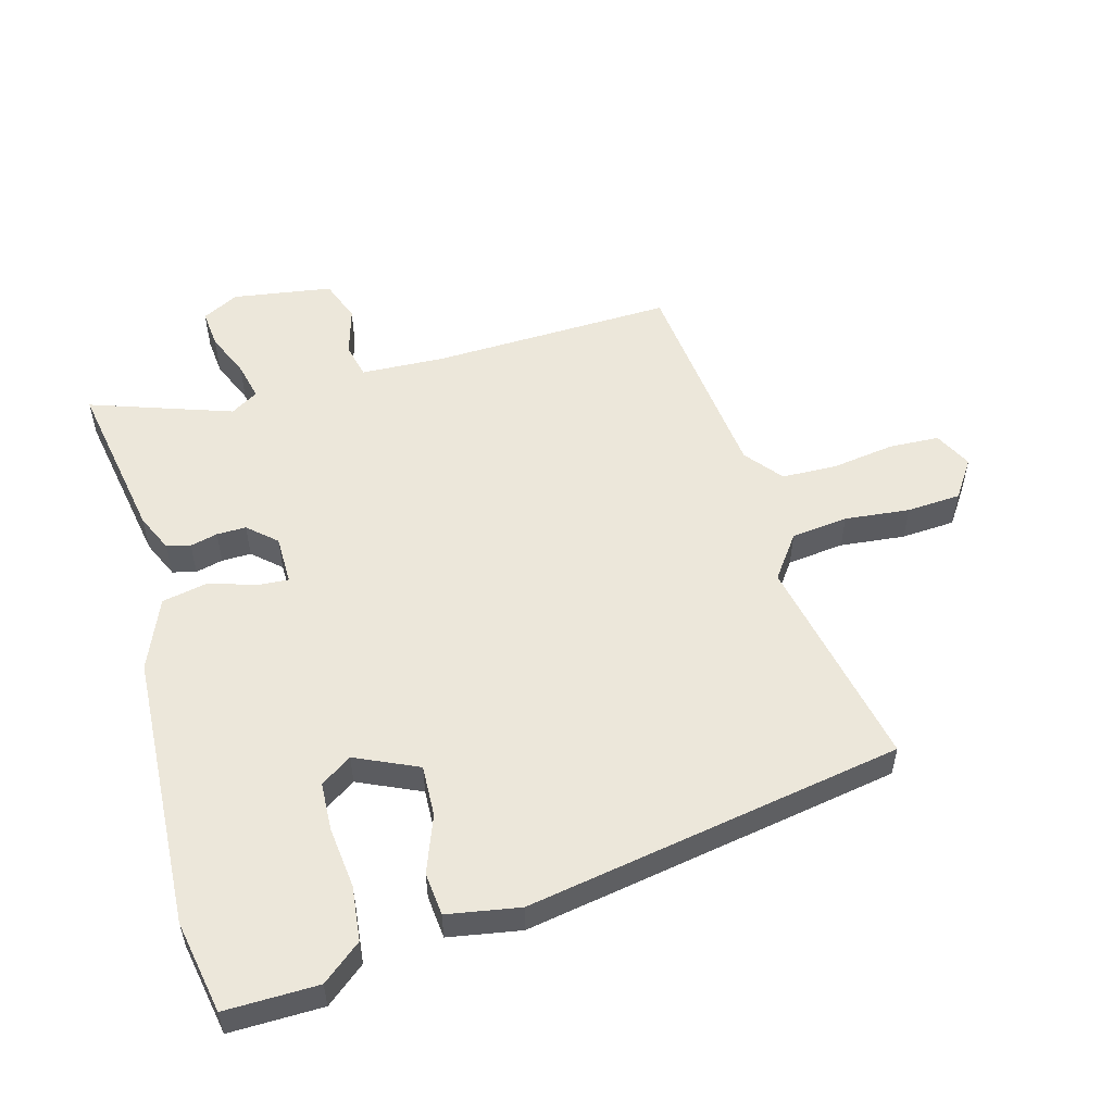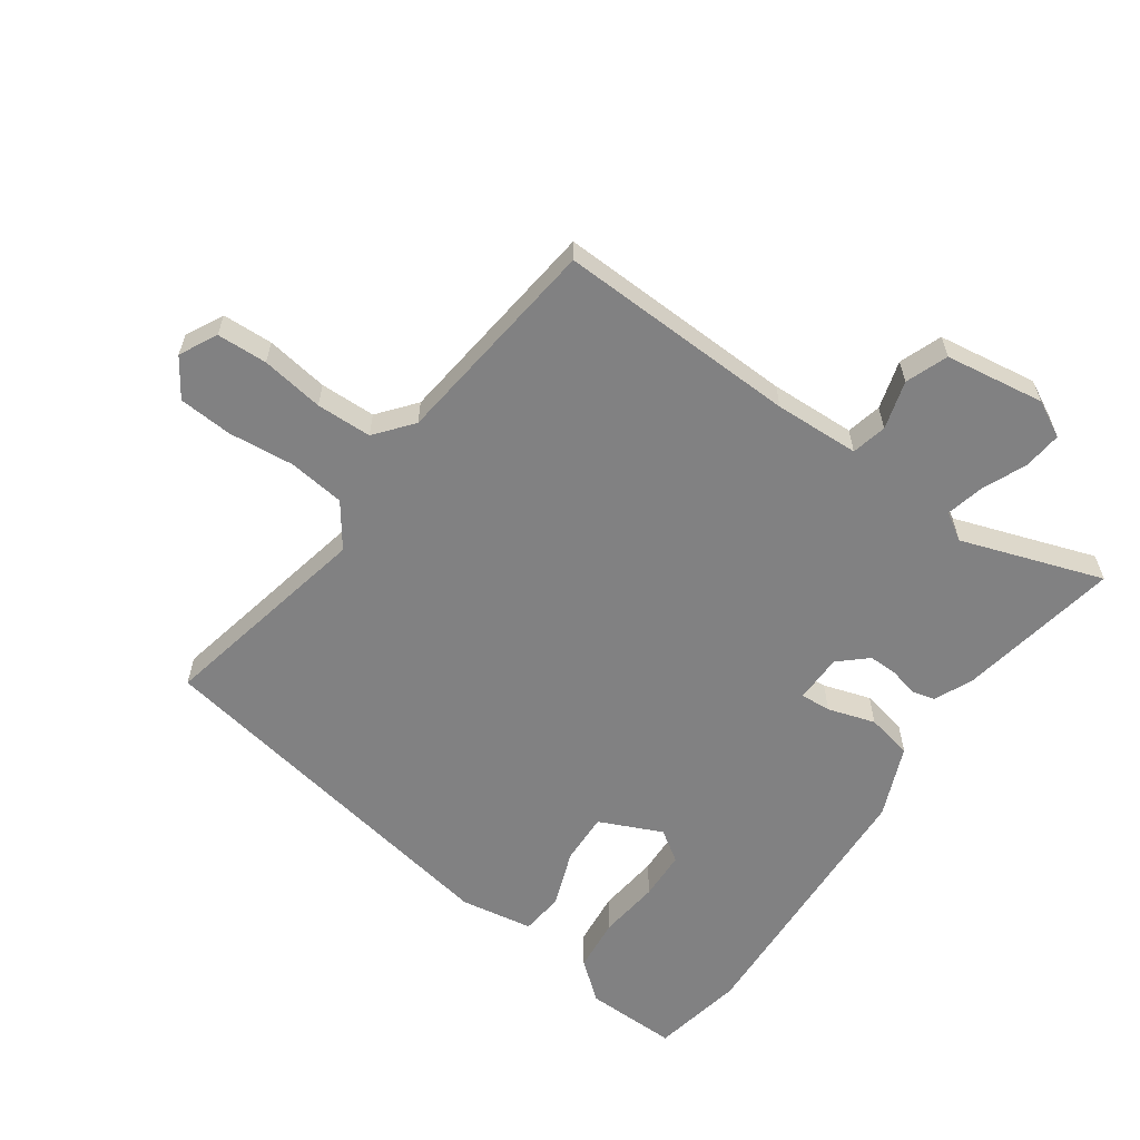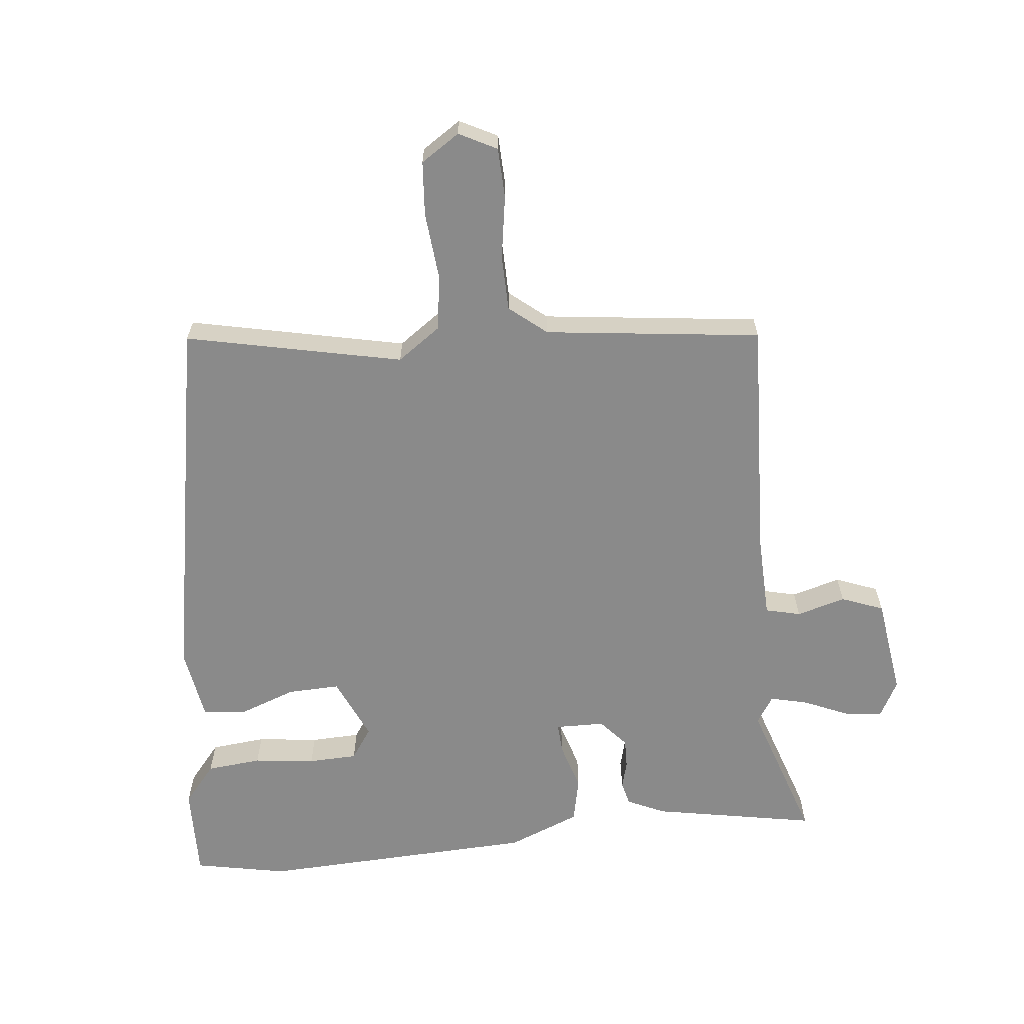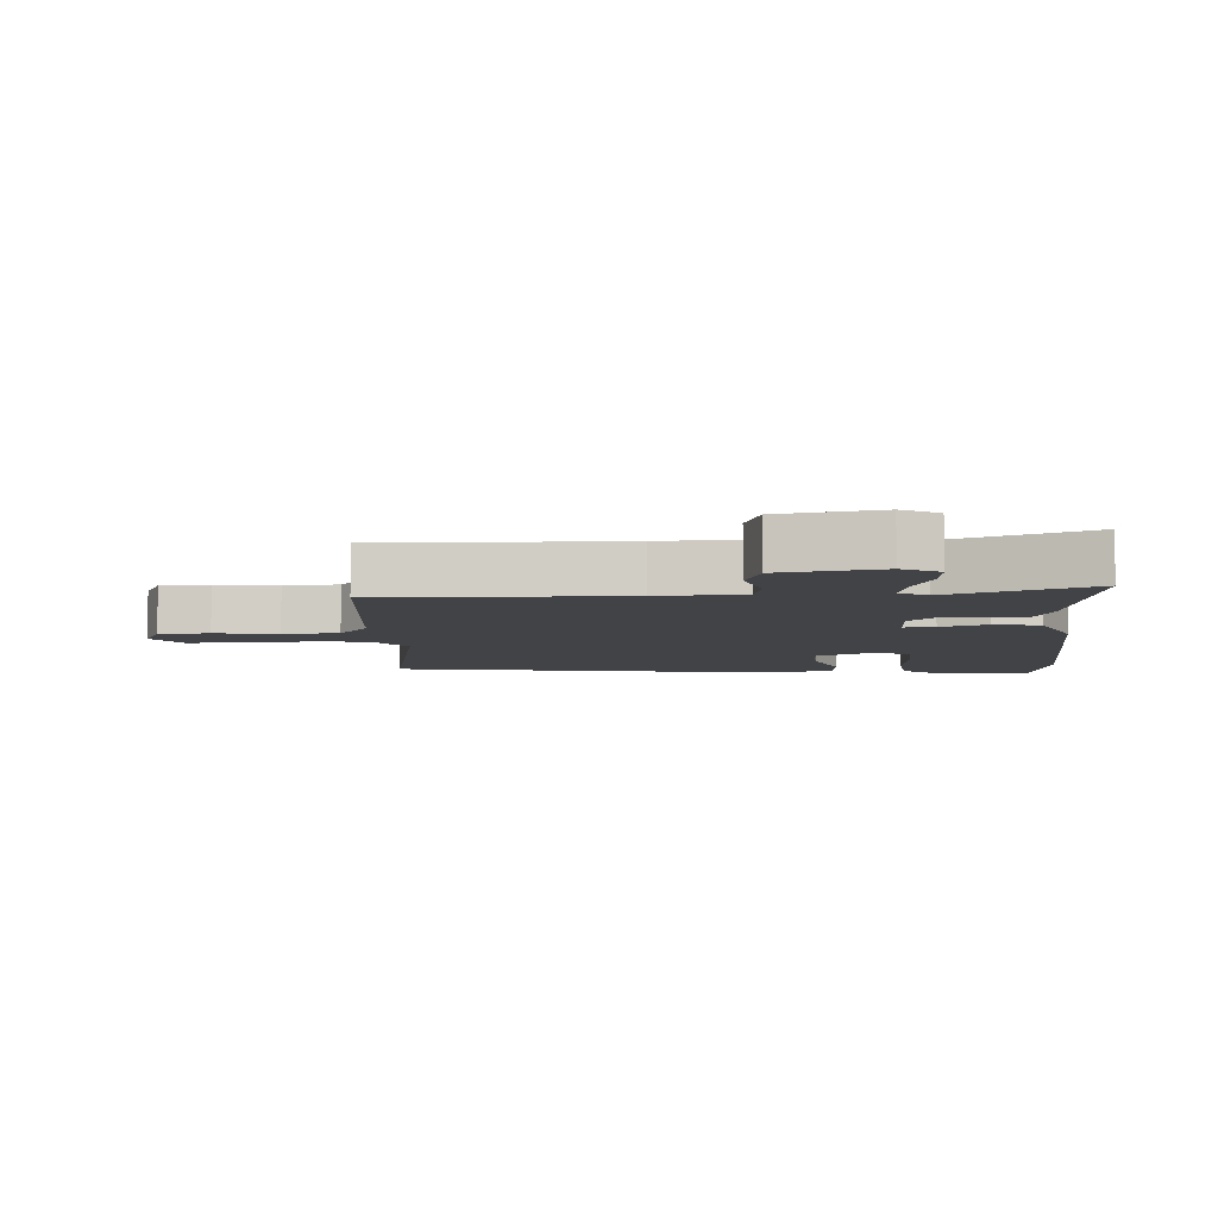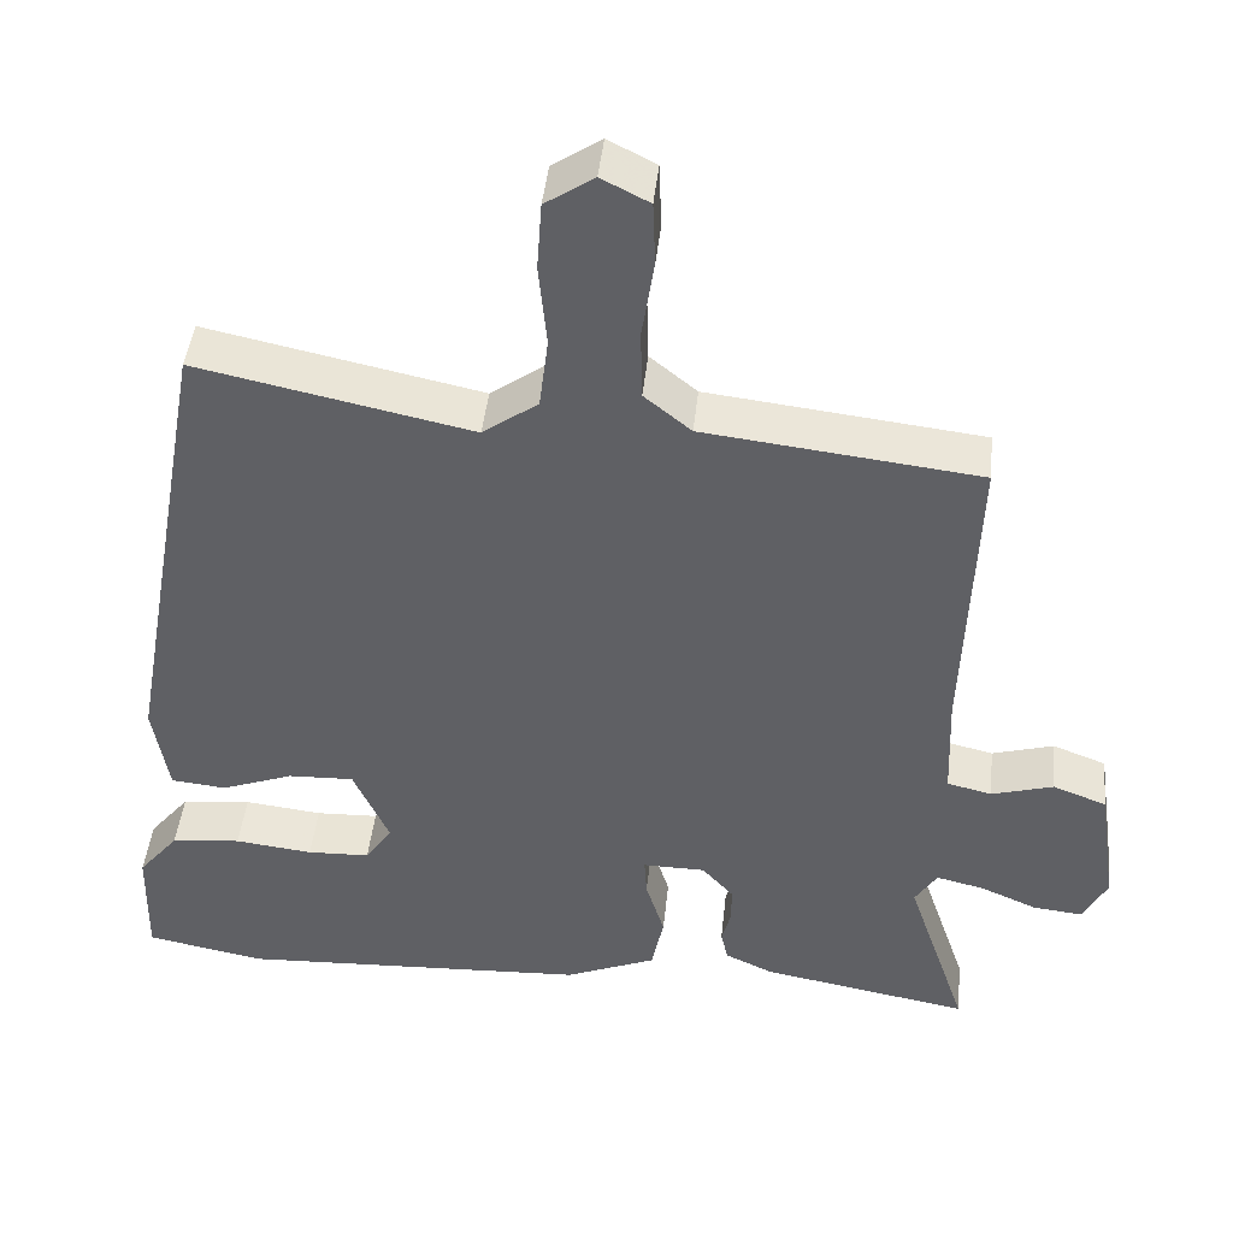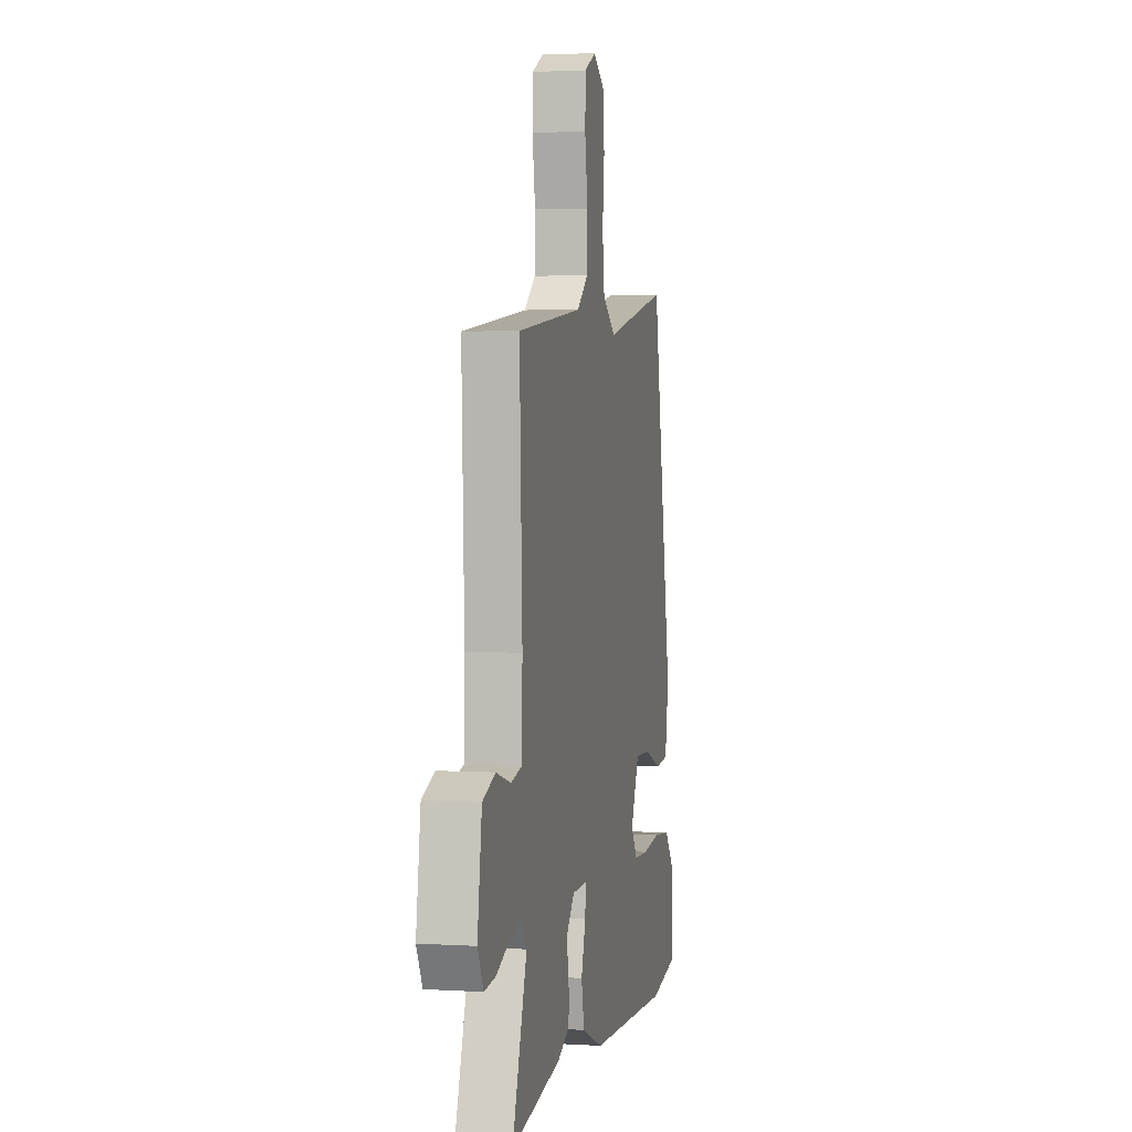
<metadata>
{"format":"obj","ext":"obj","renderer":"f3d","projection":"perspective","resolution":1024,"background":"white","views":[{"elev":53.9,"azim":-105.2,"up":"+Y"},{"elev":-60.5,"azim":54.9,"up":"+Y"},{"elev":-63.4,"azim":5.7,"up":"+Y"},{"elev":-7.0,"azim":94.5,"up":"+Y"},{"elev":44.2,"azim":6.0,"up":"+Z"},{"elev":2.9,"azim":101.9,"up":"+Z"}]}
</metadata>
<code>
v 0.538 0.07 0.449
v 0.524 0.07 0.072
v 0.529 0.07 -0.061
v 0.584 0.07 -0.074
v 0.66 0.07 -0.052
v 0.726 0.07 -0.077
v 0.749 0.07 -0.233
v 0.719 0.07 -0.29
v 0.659 0.07 -0.284
v 0.589 0.07 -0.254
v 0.53 0.07 -0.24
v 0.503 0.07 -0.283
v 0.578 0.07 -0.505
v 0.322 0.07 -0.459
v 0.263 0.07 -0.432
v 0.254 0.07 -0.395
v 0.265 0.07 -0.352
v 0.266 0.07 -0.306
v 0.227 0.07 -0.262
v 0.15 0.07 -0.261
v 0.153 0.07 -0.309
v 0.176 0.07 -0.383
v 0.161 0.07 -0.455
v 0.049 0.07 -0.501
v -0.384 0.07 -0.522
v -0.53 0.07 -0.494
v -0.527 0.07 -0.348
v -0.477 0.07 -0.287
v -0.391 0.07 -0.278
v -0.295 0.07 -0.289
v -0.218 0.07 -0.286
v -0.185 0.07 -0.237
v -0.229 0.07 -0.139
v -0.31 0.07 -0.142
v -0.399 0.07 -0.175
v -0.467 0.07 -0.168
v -0.486 0.07 -0.054
v -0.38 0.07 0.535
v -0.042 0.07 0.464
v 0.026 0.07 0.513
v 0.037 0.07 0.602
v 0.027 0.07 0.704
v 0.033 0.07 0.789
v 0.093 0.07 0.829
v 0.152 0.07 0.799
v 0.155 0.07 0.72
v 0.14 0.07 0.622
v 0.142 0.07 0.535
v 0.2 0.07 0.488
v 0.538 0 0.449
v 0.524 0 0.072
v 0.529 0 -0.061
v 0.584 0 -0.074
v 0.66 0 -0.052
v 0.726 0 -0.077
v 0.749 0 -0.233
v 0.719 0 -0.29
v 0.659 0 -0.284
v 0.589 0 -0.254
v 0.53 0 -0.24
v 0.503 0 -0.283
v 0.578 0 -0.505
v 0.322 0 -0.459
v 0.263 0 -0.432
v 0.254 0 -0.395
v 0.265 0 -0.352
v 0.266 0 -0.306
v 0.227 0 -0.262
v 0.15 0 -0.261
v 0.153 0 -0.309
v 0.176 0 -0.383
v 0.161 0 -0.455
v 0.049 0 -0.501
v -0.384 0 -0.522
v -0.53 0 -0.494
v -0.527 0 -0.348
v -0.477 0 -0.287
v -0.391 0 -0.278
v -0.295 0 -0.289
v -0.218 0 -0.286
v -0.185 0 -0.237
v -0.229 0 -0.139
v -0.31 0 -0.142
v -0.399 0 -0.175
v -0.467 0 -0.168
v -0.486 0 -0.054
v -0.38 0 0.535
v -0.042 0 0.464
v 0.026 0 0.513
v 0.037 0 0.602
v 0.027 0 0.704
v 0.033 0 0.789
v 0.093 0 0.829
v 0.152 0 0.799
v 0.155 0 0.72
v 0.14 0 0.622
v 0.142 0 0.535
v 0.2 0 0.488
f 44 45 46 47
f 44 47 48
f 41 42 43 44
f 40 41 44 48
f 39 40 48 49
f 37 38 39
f 34 35 36 37
f 33 34 37 39
f 32 33 39 49
f 27 28 29 30
f 27 30 31
f 26 27 31
f 25 26 31
f 24 25 31
f 21 22 23 24
f 20 21 24 31
f 14 15 16 17
f 12 13 14 17
f 11 12 17 18
f 7 8 9 10
f 7 10 11
f 4 5 6 7
f 3 4 7 11
f 2 3 11 18
f 32 49 1 2
f 20 31 32 2
f 2 18 19
f 2 19 20
f 96 95 94 93
f 97 96 93
f 93 92 91 90
f 97 93 90 89
f 98 97 89 88
f 88 87 86
f 86 85 84 83
f 88 86 83 82
f 98 88 82 81
f 79 78 77 76
f 80 79 76
f 80 76 75
f 80 75 74
f 80 74 73
f 73 72 71 70
f 80 73 70 69
f 66 65 64 63
f 66 63 62 61
f 67 66 61 60
f 59 58 57 56
f 60 59 56
f 56 55 54 53
f 60 56 53 52
f 67 60 52 51
f 51 50 98 81
f 51 81 80 69
f 68 67 51
f 69 68 51
f 1 50 51 2
f 2 51 52 3
f 3 52 53 4
f 4 53 54 5
f 5 54 55 6
f 6 55 56 7
f 7 56 57 8
f 8 57 58 9
f 9 58 59 10
f 10 59 60 11
f 11 60 61 12
f 12 61 62 13
f 13 62 63 14
f 14 63 64 15
f 15 64 65 16
f 16 65 66 17
f 17 66 67 18
f 18 67 68 19
f 19 68 69 20
f 20 69 70 21
f 21 70 71 22
f 22 71 72 23
f 23 72 73 24
f 24 73 74 25
f 25 74 75 26
f 26 75 76 27
f 27 76 77 28
f 28 77 78 29
f 29 78 79 30
f 30 79 80 31
f 31 80 81 32
f 32 81 82 33
f 33 82 83 34
f 34 83 84 35
f 35 84 85 36
f 36 85 86 37
f 37 86 87 38
f 38 87 88 39
f 39 88 89 40
f 40 89 90 41
f 41 90 91 42
f 42 91 92 43
f 43 92 93 44
f 44 93 94 45
f 45 94 95 46
f 46 95 96 47
f 47 96 97 48
f 48 97 98 49
f 49 98 50 1

</code>
